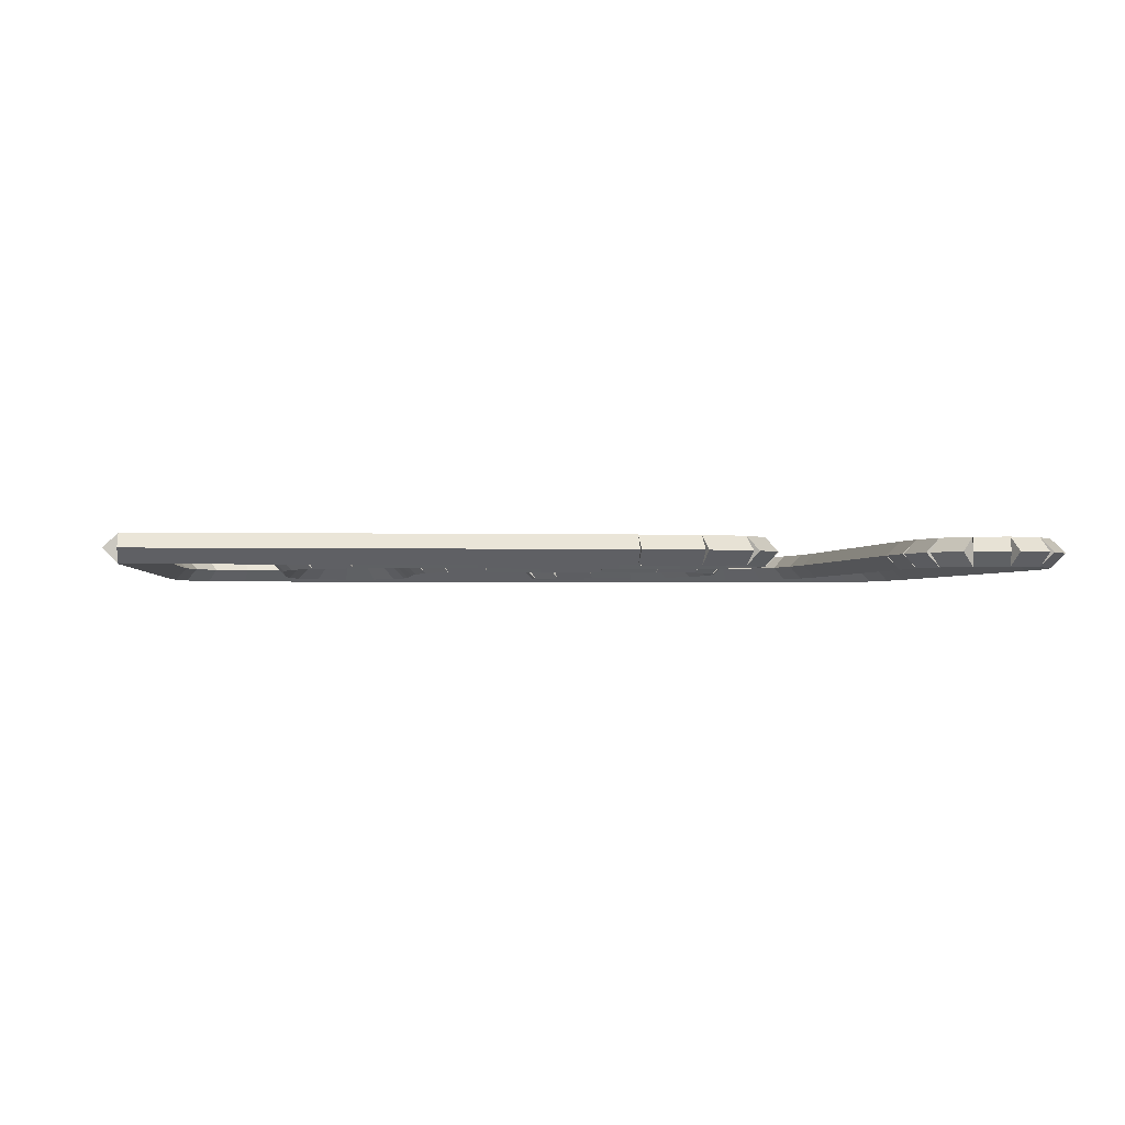
<metadata>
{"format":"obj","ext":"obj","renderer":"f3d","projection":"perspective","resolution":1024,"background":"white","views":[{"elev":-1.5,"azim":173.9,"up":"+Y"}]}
</metadata>
<code>
g name
v 12.7 51 9.989
v 12.5 50.8 9.989
v 12.7 50.6 9.989
v 12.9 50.8 9.989
v 12.7 51 0
v 12.5 50.8 0
v 12.7 50.6 0
v 12.9 50.8 0
f 1 2 3 4
f 6 2 1 5
f 5 1 4 8
f 6 5 8 7
f 8 4 3 7
f 7 3 2 6
g name
v 12.66 51 10.92
v 12.46 50.8 10.91
v 12.66 50.6 10.92
v 12.86 50.8 10.93
v 12.7 51 9.989
v 12.5 50.8 9.981
v 12.7 50.6 9.989
v 12.9 50.8 9.997
f 9 10 11 12
f 14 10 9 13
f 13 9 12 16
f 14 13 16 15
f 16 12 11 15
f 15 11 10 14
g name
v 12.51 51 11.7
v 12.32 50.8 11.67
v 12.51 50.6 11.7
v 12.71 50.8 11.74
v 12.66 51 10.92
v 12.47 50.8 10.88
v 12.66 50.6 10.92
v 12.86 50.8 10.96
f 17 18 19 20
f 22 18 17 21
f 21 17 20 24
f 22 21 24 23
f 24 20 19 23
f 23 19 18 22
g name
v 12.14 51 12.26
v 11.98 50.8 12.14
v 12.14 50.6 12.26
v 12.31 50.8 12.37
v 12.51 51 11.7
v 12.35 50.8 11.59
v 12.51 50.6 11.7
v 12.68 50.8 11.82
f 25 26 27 28
f 30 26 25 29
f 29 25 28 32
f 30 29 32 31
f 32 28 27 31
f 31 27 26 30
g name
v 11.51 51 12.56
v 11.43 50.8 12.38
v 11.51 50.6 12.56
v 11.6 50.8 12.74
v 12.14 51 12.26
v 12.06 50.8 12.08
v 12.14 50.6 12.26
v 12.23 50.8 12.44
f 33 34 35 36
f 38 34 33 37
f 37 33 36 40
f 38 37 40 39
f 40 36 35 39
f 39 35 34 38
g name
v 10.66 51 12.67
v 10.64 50.8 12.48
v 10.66 50.6 12.67
v 10.69 50.8 12.87
v 11.51 51 12.56
v 11.49 50.8 12.36
v 11.51 50.6 12.56
v 11.54 50.8 12.76
f 41 42 43 44
f 46 42 41 45
f 45 41 44 48
f 46 45 48 47
f 48 44 43 47
f 47 43 42 46
g name
v 9.7 51 12.7
v 9.695 50.8 12.5
v 9.7 50.6 12.7
v 9.705 50.8 12.9
v 10.66 51 12.67
v 10.66 50.8 12.47
v 10.66 50.6 12.67
v 10.67 50.8 12.87
f 49 50 51 52
f 54 50 49 53
f 53 49 52 56
f 54 53 56 55
f 56 52 51 55
f 55 51 50 54
g name
v 2.711 51 12.7
v 2.711 50.8 12.5
v 2.711 50.6 12.7
v 2.711 50.8 12.9
v 9.7 51 12.7
v 9.7 50.8 12.5
v 9.7 50.6 12.7
v 9.7 50.8 12.9
f 57 58 59 60
f 62 58 57 61
f 61 57 60 64
f 62 61 64 63
f 64 60 59 63
f 63 59 58 62
g name
v 1.781 51 12.66
v 1.789 50.8 12.46
v 1.781 50.6 12.66
v 1.774 50.8 12.86
v 2.711 51 12.7
v 2.719 50.8 12.5
v 2.711 50.6 12.7
v 2.703 50.8 12.9
f 65 66 67 68
f 70 66 65 69
f 69 65 68 72
f 70 69 72 71
f 72 68 67 71
f 71 67 66 70
g name
v 0.9963 51 12.51
v 1.033 50.8 12.32
v 0.9963 50.6 12.51
v 0.9592 50.8 12.71
v 1.781 51 12.66
v 1.819 50.8 12.47
v 1.781 50.6 12.66
v 1.744 50.8 12.86
f 73 74 75 76
f 78 74 73 77
f 77 73 76 80
f 78 77 80 79
f 80 76 75 79
f 79 75 74 78
g name
v 0.4444 51 12.14
v 0.5559 50.8 11.98
v 0.4444 50.6 12.14
v 0.333 50.8 12.31
v 0.9963 51 12.51
v 1.108 50.8 12.35
v 0.9963 50.6 12.51
v 0.8848 50.8 12.68
f 81 82 83 84
f 86 82 81 85
f 85 81 84 88
f 86 85 88 87
f 88 84 83 87
f 87 83 82 86
g name
v 0.1407 51 11.51
v 0.3209 50.8 11.43
v 0.1407 50.6 11.51
v -0.0394 50.8 11.6
v 0.4444 51 12.14
v 0.6246 50.8 12.06
v 0.4444 50.6 12.14
v 0.2643 50.8 12.23
f 89 90 91 92
f 94 90 89 93
f 93 89 92 96
f 94 93 96 95
f 96 92 91 95
f 95 91 90 94
g name
v 0.02593 51 10.66
v 0.2241 50.8 10.64
v 0.02593 50.6 10.66
v -0.1723 50.8 10.69
v 0.1407 51 11.51
v 0.3389 50.8 11.49
v 0.1407 50.6 11.51
v -0.05747 50.8 11.54
f 97 98 99 100
f 102 98 97 101
f 101 97 100 104
f 102 101 104 103
f 104 100 99 103
f 103 99 98 102
g name
v 0 51 9.7
v 0.1999 50.8 9.695
v -1.863e-09 50.6 9.7
v -0.1999 50.8 9.705
v 0.02593 51 10.66
v 0.2259 50.8 10.66
v 0.02593 50.6 10.66
v -0.174 50.8 10.67
f 105 106 107 108
f 110 106 105 109
f 109 105 108 112
f 110 109 112 111
f 112 108 107 111
f 111 107 106 110
g name
v 0 51 2.711
v 0.2 50.8 2.711
v -4.136e-14 50.6 2.711
v -0.2 50.8 2.711
v -1.192e-16 51 9.7
v 0.2 50.8 9.7
v -4.148e-14 50.6 9.7
v -0.2 50.8 9.7
f 113 114 115 116
f 118 114 113 117
f 117 113 116 120
f 118 117 120 119
f 120 116 115 119
f 119 115 114 118
g name
v 0.03704 51 1.781
v 0.2369 50.8 1.789
v 0.03704 50.6 1.781
v -0.1628 50.8 1.774
v 0 51 2.711
v 0.1998 50.8 2.719
v 0 50.6 2.711
v -0.1998 50.8 2.703
f 121 122 123 124
f 126 122 121 125
f 125 121 124 128
f 126 125 128 127
f 128 124 123 127
f 127 123 122 126
g name
v 0.1852 51 0.9963
v 0.3817 50.8 1.033
v 0.1852 50.6 0.9963
v -0.01135 50.8 0.9592
v 0.03704 51 1.781
v 0.2336 50.8 1.819
v 0.03704 50.6 1.781
v -0.1595 50.8 1.744
f 129 130 131 132
f 134 130 129 133
f 133 129 132 136
f 134 133 136 135
f 136 132 131 135
f 135 131 130 134
g name
v 0.5185 51 0.4445
v 0.6897 50.8 0.5479
v 0.5185 50.6 0.4445
v 0.3473 50.8 0.341
v 0.1852 51 0.9963
v 0.3564 50.8 1.1
v 0.1852 50.6 0.9963
v 0.01399 50.8 0.8929
f 137 138 139 140
f 142 138 137 141
f 141 137 140 144
f 142 141 144 143
f 144 140 139 143
f 143 139 138 142
g name
v 1 51 0.2148
v 1.086 50.8 0.3953
v 1 50.6 0.2148
v 0.9139 50.8 0.0343
v 0.5185 51 0.4445
v 0.6046 50.8 0.625
v 0.5185 50.6 0.4445
v 0.4324 50.8 0.2639
f 145 146 147 148
f 150 146 145 149
f 149 145 148 152
f 150 149 152 151
f 152 148 147 151
f 151 147 146 150
g name
v 1.481 51 0.3222
v 1.438 50.8 0.5174
v 1.481 50.6 0.3222
v 1.525 50.8 0.127
v 1 51 0.2148
v 0.9565 50.8 0.41
v 1 50.6 0.2148
v 1.044 50.8 0.01962
f 153 154 155 156
f 158 154 153 157
f 157 153 156 160
f 158 157 160 159
f 160 156 155 159
f 159 155 154 158
g name
v 1.815 51 0.7667
v 1.655 50.8 0.8867
v 1.815 50.6 0.7667
v 1.975 50.8 0.6467
v 1.481 51 0.3222
v 1.321 50.8 0.4422
v 1.481 50.6 0.3222
v 1.641 50.8 0.2022
f 161 162 163 164
f 166 162 161 165
f 165 161 164 168
f 166 165 168 167
f 168 164 163 167
f 167 163 162 166
g name
v 1.963 51 1.4
v 1.768 50.8 1.446
v 1.963 50.6 1.4
v 2.158 50.8 1.354
v 1.815 51 0.7667
v 1.62 50.8 0.8122
v 1.815 50.6 0.7667
v 2.01 50.8 0.7211
f 169 170 171 172
f 174 170 169 173
f 173 169 172 176
f 174 173 176 175
f 176 172 171 175
f 175 171 170 174
g name
v 2 51 2.148
v 1.8 50.8 2.158
v 2 50.6 2.148
v 2.2 50.8 2.138
v 1.963 51 1.4
v 1.763 50.8 1.41
v 1.963 50.6 1.4
v 2.163 50.8 1.39
f 177 178 179 180
f 182 178 177 181
f 181 177 180 184
f 182 181 184 183
f 184 180 179 183
f 183 179 178 182
g name
v 2.2 50.8 7.7
v 2 51 7.7
v 1.8 50.8 7.7
v 2 50.6 7.7
v 2.2 50.8 2.148
v 2 51 2.148
v 1.8 50.8 2.148
v 2 50.6 2.148
f 185 186 187 188
f 190 186 185 189
f 189 185 188 192
f 190 189 192 191
f 192 188 187 191
f 191 187 186 190
g name
v 2.026 51 8.663
v 1.826 50.8 8.668
v 2.026 50.6 8.663
v 2.226 50.8 8.658
v 2 51 7.7
v 1.8 50.8 7.705
v 2 50.6 7.7
v 2.2 50.8 7.695
f 193 194 195 196
f 198 194 193 197
f 197 193 196 200
f 198 197 200 199
f 200 196 195 199
f 199 195 194 198
g name
v 2.141 51 9.515
v 1.943 50.8 9.542
v 2.141 50.6 9.515
v 2.339 50.8 9.488
v 2.026 51 8.663
v 1.828 50.8 8.69
v 2.026 50.6 8.663
v 2.224 50.8 8.636
f 201 202 203 204
f 206 202 201 205
f 205 201 204 208
f 206 205 208 207
f 208 204 203 207
f 207 203 202 206
g name
v 2.444 51 10.14
v 2.264 50.8 10.23
v 2.444 50.6 10.14
v 2.625 50.8 10.06
v 2.141 51 9.515
v 1.961 50.8 9.602
v 2.141 50.6 9.515
v 2.321 50.8 9.428
f 209 210 211 212
f 214 210 209 213
f 213 209 212 216
f 214 213 216 215
f 216 212 211 215
f 215 211 210 214
g name
v 2.996 51 10.51
v 2.885 50.8 10.68
v 2.996 50.6 10.51
v 3.108 50.8 10.35
v 2.444 51 10.14
v 2.333 50.8 10.31
v 2.444 50.6 10.14
v 2.556 50.8 9.978
f 217 218 219 220
f 222 218 217 221
f 221 217 220 224
f 222 221 224 223
f 224 220 219 223
f 223 219 218 222
g name
v 3.781 51 10.66
v 3.744 50.8 10.86
v 3.781 50.6 10.66
v 3.819 50.8 10.47
v 2.996 51 10.51
v 2.959 50.8 10.71
v 2.996 50.6 10.51
v 3.033 50.8 10.32
f 225 226 227 228
f 230 226 225 229
f 229 225 228 232
f 230 229 232 231
f 232 228 227 231
f 231 227 226 230
g name
v 4.674 51 10.7
v 4.666 50.8 10.9
v 4.674 50.6 10.7
v 4.682 50.8 10.5
v 3.781 51 10.66
v 3.773 50.8 10.86
v 3.781 50.6 10.66
v 3.79 50.8 10.46
f 233 234 235 236
f 238 234 233 237
f 237 233 236 240
f 238 237 240 239
f 240 236 235 239
f 239 235 234 238
g name
v 5.515 51 10.63
v 5.532 50.8 10.83
v 5.515 50.6 10.63
v 5.497 50.8 10.43
v 4.674 51 10.7
v 4.692 50.8 10.9
v 4.674 50.6 10.7
v 4.657 50.8 10.5
f 241 242 243 244
f 246 242 241 245
f 245 241 244 248
f 246 245 248 247
f 248 244 243 247
f 247 243 242 246
g name
v 6.144 51 10.4
v 6.211 50.8 10.59
v 6.144 50.6 10.4
v 6.078 50.8 10.22
v 5.515 51 10.63
v 5.581 50.8 10.81
v 5.515 50.6 10.63
v 5.448 50.8 10.44
f 249 250 251 252
f 254 250 249 253
f 253 249 252 256
f 254 253 256 255
f 256 252 251 255
f 255 251 250 254
g name
v 6.478 51 9.959
v 6.638 50.8 10.08
v 6.478 50.6 9.959
v 6.318 50.8 9.839
v 6.144 51 10.4
v 6.304 50.8 10.52
v 6.144 50.6 10.4
v 5.984 50.8 10.28
f 257 258 259 260
f 262 258 257 261
f 261 257 260 264
f 262 261 264 263
f 264 260 259 263
f 263 259 258 262
g name
v 6.678 50.8 9.441
v 6.478 50.6 9.441
v 6.278 50.8 9.441
v 6.478 51 9.441
v 6.678 50.8 9.959
v 6.478 50.6 9.959
v 6.278 50.8 9.959
v 6.478 51 9.959
f 265 266 267 268
f 270 266 265 269
f 269 265 268 272
f 270 269 272 271
f 272 268 267 271
f 271 267 266 270
g name
v 6.156 51 8.996
v 6.317 50.8 8.879
v 6.156 50.6 8.996
v 5.994 50.8 9.114
v 6.478 51 9.441
v 6.64 50.8 9.323
v 6.478 50.6 9.441
v 6.316 50.8 9.558
f 273 274 275 276
f 278 274 273 277
f 277 273 276 280
f 278 277 280 279
f 280 276 275 279
f 279 275 274 278
g name
v 5.596 51 8.737
v 5.68 50.8 8.556
v 5.596 50.6 8.737
v 5.512 50.8 8.918
v 6.156 51 8.996
v 6.24 50.8 8.815
v 6.156 50.6 8.996
v 6.071 50.8 9.178
f 281 282 283 284
f 286 282 281 285
f 285 281 284 288
f 286 285 288 287
f 288 284 283 287
f 287 283 282 286
g name
v 4.959 51 8.515
v 5.025 50.8 8.326
v 4.959 50.6 8.515
v 4.893 50.8 8.704
v 5.596 51 8.737
v 5.662 50.8 8.548
v 5.596 50.6 8.737
v 5.53 50.8 8.926
f 289 290 291 292
f 294 290 289 293
f 293 289 292 296
f 294 293 296 295
f 296 292 291 295
f 295 291 290 294
g name
v 4.444 51 8.144
v 4.561 50.8 7.982
v 4.444 50.6 8.144
v 4.328 50.8 8.307
v 4.959 51 8.515
v 5.076 50.8 8.352
v 4.959 50.6 8.515
v 4.842 50.8 8.677
f 297 298 299 300
f 302 298 297 301
f 301 297 300 304
f 302 301 304 303
f 304 300 299 303
f 303 299 298 302
g name
v 4.141 51 7.515
v 4.321 50.8 7.428
v 4.141 50.6 7.515
v 3.961 50.8 7.602
v 4.444 51 8.144
v 4.625 50.8 8.058
v 4.444 50.6 8.144
v 4.264 50.8 8.231
f 305 306 307 308
f 310 306 305 309
f 309 305 308 312
f 310 309 312 311
f 312 308 307 311
f 311 307 306 310
g name
v 4.026 51 6.674
v 4.224 50.8 6.647
v 4.026 50.6 6.674
v 3.828 50.8 6.701
v 4.141 51 7.515
v 4.339 50.8 7.488
v 4.141 50.6 7.515
v 3.943 50.8 7.542
f 313 314 315 316
f 318 314 313 317
f 317 313 316 320
f 318 317 320 319
f 320 316 315 319
f 319 315 314 318
g name
v 4.037 51 5.781
v 4.237 50.8 5.784
v 4.037 50.6 5.781
v 3.837 50.8 5.779
v 4.026 51 6.674
v 4.226 50.8 6.677
v 4.026 50.6 6.674
v 3.826 50.8 6.672
f 321 322 323 324
f 326 322 321 325
f 325 321 324 328
f 326 325 328 327
f 328 324 323 327
f 327 323 322 326
g name
v 4.185 51 4.996
v 4.382 50.8 5.033
v 4.185 50.6 4.996
v 3.989 50.8 4.959
v 4.037 51 5.781
v 4.234 50.8 5.819
v 4.037 50.6 5.781
v 3.841 50.8 5.744
f 329 330 331 332
f 334 330 329 333
f 333 329 332 336
f 334 333 336 335
f 336 332 331 335
f 335 331 330 334
g name
v 4.556 51 4.444
v 4.722 50.8 4.556
v 4.556 50.6 4.444
v 4.389 50.8 4.333
v 4.185 51 4.996
v 4.351 50.8 5.108
v 4.185 50.6 4.996
v 4.019 50.8 4.885
f 337 338 339 340
f 342 338 337 341
f 341 337 340 344
f 342 341 344 343
f 344 340 339 343
f 343 339 338 342
g name
v 5.185 51 4.141
v 5.272 50.8 4.321
v 5.185 50.6 4.141
v 5.098 50.8 3.961
v 4.556 51 4.444
v 4.642 50.8 4.625
v 4.556 50.6 4.444
v 4.469 50.8 4.264
f 345 346 347 348
f 350 346 345 349
f 349 345 348 352
f 350 349 352 351
f 352 348 347 351
f 351 347 346 350
g name
v 6.026 51 4.026
v 6.053 50.8 4.224
v 6.026 50.6 4.026
v 5.999 50.8 3.828
v 5.185 51 4.141
v 5.212 50.8 4.339
v 5.185 50.6 4.141
v 5.158 50.8 3.943
f 353 354 355 356
f 358 354 353 357
f 357 353 356 360
f 358 357 360 359
f 360 356 355 359
f 359 355 354 358
g name
v 6.919 51 4.037
v 6.916 50.8 4.237
v 6.919 50.6 4.037
v 6.921 50.8 3.837
v 6.026 51 4.026
v 6.023 50.8 4.226
v 6.026 50.6 4.026
v 6.028 50.8 3.826
f 361 362 363 364
f 366 362 361 365
f 365 361 364 368
f 366 365 368 367
f 368 364 363 367
f 367 363 362 366
g name
v 7.704 51 4.185
v 7.667 50.8 4.382
v 7.704 50.6 4.185
v 7.741 50.8 3.989
v 6.919 51 4.037
v 6.881 50.8 4.234
v 6.919 50.6 4.037
v 6.956 50.8 3.841
f 369 370 371 372
f 374 370 369 373
f 373 369 372 376
f 374 373 376 375
f 376 372 371 375
f 375 371 370 374
g name
v 8.256 51 4.556
v 8.144 50.8 4.722
v 8.256 50.6 4.556
v 8.367 50.8 4.389
v 7.704 51 4.185
v 7.592 50.8 4.351
v 7.704 50.6 4.185
v 7.815 50.8 4.019
f 377 378 379 380
f 382 378 377 381
f 381 377 380 384
f 382 381 384 383
f 384 380 379 383
f 383 379 378 382
g name
v 8.559 51 5.185
v 8.379 50.8 5.272
v 8.559 50.6 5.185
v 8.739 50.8 5.098
v 8.256 51 4.556
v 8.075 50.8 4.642
v 8.256 50.6 4.556
v 8.436 50.8 4.469
f 385 386 387 388
f 390 386 385 389
f 389 385 388 392
f 390 389 392 391
f 392 388 387 391
f 391 387 386 390
g name
v 8.674 51 6.026
v 8.476 50.8 6.053
v 8.674 50.6 6.026
v 8.872 50.8 5.999
v 8.559 51 5.185
v 8.361 50.8 5.212
v 8.559 50.6 5.185
v 8.757 50.8 5.158
f 393 394 395 396
f 398 394 393 397
f 397 393 396 400
f 398 397 400 399
f 400 396 395 399
f 399 395 394 398
g name
v 8.7 51 6.919
v 8.5 50.8 6.924
v 8.7 50.6 6.919
v 8.9 50.8 6.913
v 8.674 51 6.026
v 8.474 50.8 6.032
v 8.674 50.6 6.026
v 8.874 50.8 6.02
f 401 402 403 404
f 406 402 401 405
f 405 401 404 408
f 406 405 408 407
f 408 404 403 407
f 407 403 402 406
g name
v 8.9 50.8 8.552
v 8.7 51 8.552
v 8.5 50.8 8.552
v 8.7 50.6 8.552
v 8.9 50.8 6.919
v 8.7 51 6.919
v 8.5 50.8 6.919
v 8.7 50.6 6.919
f 409 410 411 412
f 414 410 409 413
f 413 409 412 416
f 414 413 416 415
f 416 412 411 415
f 415 411 410 414
g name
v 8.737 51 9.3
v 8.537 50.8 9.31
v 8.737 50.6 9.3
v 8.937 50.8 9.29
v 8.7 51 8.552
v 8.5 50.8 8.562
v 8.7 50.6 8.552
v 8.9 50.8 8.542
f 417 418 419 420
f 422 418 417 421
f 421 417 420 424
f 422 421 424 423
f 424 420 419 423
f 423 419 418 422
g name
v 8.885 51 9.933
v 8.69 50.8 9.979
v 8.885 50.6 9.933
v 9.08 50.8 9.888
v 8.737 51 9.3
v 8.542 50.8 9.346
v 8.737 50.6 9.3
v 8.932 50.8 9.254
f 425 426 427 428
f 430 426 425 429
f 429 425 428 432
f 430 429 432 431
f 432 428 427 431
f 431 427 426 430
g name
v 9.219 51 10.38
v 9.059 50.8 10.5
v 9.219 50.6 10.38
v 9.379 50.8 10.26
v 8.885 51 9.933
v 8.725 50.8 10.05
v 8.885 50.6 9.933
v 9.045 50.8 9.813
f 433 434 435 436
f 438 434 433 437
f 437 433 436 440
f 438 437 440 439
f 440 436 435 439
f 439 435 434 438
g name
v 9.7 51 10.49
v 9.656 50.8 10.68
v 9.7 50.6 10.49
v 9.744 50.8 10.29
v 9.219 51 10.38
v 9.175 50.8 10.57
v 9.219 50.6 10.38
v 9.262 50.8 10.18
f 441 442 443 444
f 446 442 441 445
f 445 441 444 448
f 446 445 448 447
f 448 444 443 447
f 447 443 442 446
g name
v 10.18 51 10.26
v 10.27 50.8 10.44
v 10.18 50.6 10.26
v 10.1 50.8 10.07
v 9.7 51 10.49
v 9.786 50.8 10.67
v 9.7 50.6 10.49
v 9.614 50.8 10.3
f 449 450 451 452
f 454 450 449 453
f 453 449 452 456
f 454 453 456 455
f 456 452 451 455
f 455 451 450 454
g name
v 10.51 51 9.704
v 10.69 50.8 9.807
v 10.51 50.6 9.704
v 10.34 50.8 9.6
v 10.18 51 10.26
v 10.35 50.8 10.36
v 10.18 50.6 10.26
v 10.01 50.8 10.15
f 457 458 459 460
f 462 458 457 461
f 461 457 460 464
f 462 461 464 463
f 464 460 459 463
f 463 459 458 462
g name
v 10.66 51 8.919
v 10.86 50.8 8.956
v 10.66 50.6 8.919
v 10.47 50.8 8.881
v 10.51 51 9.704
v 10.71 50.8 9.741
v 10.51 50.6 9.704
v 10.32 50.8 9.667
f 465 466 467 468
f 470 466 465 469
f 469 465 468 472
f 470 469 472 471
f 472 468 467 471
f 471 467 466 470
g name
v 10.7 51 7.989
v 10.9 50.8 7.997
v 10.7 50.6 7.989
v 10.5 50.8 7.981
v 10.66 51 8.919
v 10.86 50.8 8.926
v 10.66 50.6 8.919
v 10.46 50.8 8.911
f 473 474 475 476
f 478 474 473 477
f 477 473 476 480
f 478 477 480 479
f 480 476 475 479
f 479 475 474 478
g name
v 10.9 50.8 5
v 10.7 50.6 5
v 10.5 50.8 5
v 10.7 51 5
v 10.9 50.8 7.989
v 10.7 50.6 7.989
v 10.5 50.8 7.989
v 10.7 51 7.989
f 481 482 483 484
f 486 482 481 485
f 485 481 484 488
f 486 485 488 487
f 488 484 483 487
f 487 483 482 486
g name
v 10.67 51 4.037
v 10.87 50.8 4.032
v 10.67 50.6 4.037
v 10.47 50.8 4.042
v 10.7 51 5
v 10.9 50.8 4.995
v 10.7 50.6 5
v 10.5 50.8 5.005
f 489 490 491 492
f 494 490 489 493
f 493 489 492 496
f 494 493 496 495
f 496 492 491 495
f 495 491 490 494
g name
v 10.56 51 3.185
v 10.76 50.8 3.158
v 10.56 50.6 3.185
v 10.36 50.8 3.212
v 10.67 51 4.037
v 10.87 50.8 4.01
v 10.67 50.6 4.037
v 10.48 50.8 4.064
f 497 498 499 500
f 502 498 497 501
f 501 497 500 504
f 502 501 504 503
f 504 500 499 503
f 503 499 498 502
g name
v 10.26 51 2.556
v 10.44 50.8 2.469
v 10.26 50.6 2.556
v 10.08 50.8 2.642
v 10.56 51 3.185
v 10.74 50.8 3.098
v 10.56 50.6 3.185
v 10.38 50.8 3.272
f 505 506 507 508
f 510 506 505 509
f 509 505 508 512
f 510 509 512 511
f 512 508 507 511
f 511 507 506 510
g name
v 9.704 51 2.185
v 9.815 50.8 2.019
v 9.704 50.6 2.185
v 9.592 50.8 2.351
v 10.26 51 2.556
v 10.37 50.8 2.389
v 10.26 50.6 2.556
v 10.14 50.8 2.722
f 513 514 515 516
f 518 514 513 517
f 517 513 516 520
f 518 517 520 519
f 520 516 515 519
f 519 515 514 518
g name
v 8.919 51 2.037
v 8.956 50.8 1.841
v 8.919 50.6 2.037
v 8.881 50.8 2.234
v 9.704 51 2.185
v 9.741 50.8 1.989
v 9.704 50.6 2.185
v 9.667 50.8 2.382
f 521 522 523 524
f 526 522 521 525
f 525 521 524 528
f 526 525 528 527
f 528 524 523 527
f 527 523 522 526
g name
v 7.989 51 2
v 7.997 50.8 1.8
v 7.989 50.6 2
v 7.981 50.8 2.2
v 8.919 51 2.037
v 8.926 50.8 1.837
v 8.919 50.6 2.037
v 8.911 50.8 2.237
f 529 530 531 532
f 534 530 529 533
f 533 529 532 536
f 534 533 536 535
f 536 532 531 535
f 535 531 530 534
g name
v 6.037 51 2
v 6.037 50.8 1.8
v 6.037 50.6 2
v 6.037 50.8 2.2
v 7.989 51 2
v 7.989 50.8 1.8
v 7.989 50.6 2
v 7.989 50.8 2.2
f 537 538 539 540
f 542 538 537 541
f 541 537 540 544
f 542 541 544 543
f 544 540 539 543
f 543 539 538 542
g name
v 5.185 51 1.926
v 5.203 50.8 1.727
v 5.185 50.6 1.926
v 5.168 50.8 2.125
v 6.037 51 2
v 6.054 50.8 1.801
v 6.037 50.6 2
v 6.02 50.8 2.199
f 545 546 547 548
f 550 546 545 549
f 549 545 548 552
f 550 549 552 551
f 552 548 547 551
f 551 547 546 550
g name
v 4.556 51 1.704
v 4.622 50.8 1.515
v 4.556 50.6 1.704
v 4.489 50.8 1.892
v 5.185 51 1.926
v 5.252 50.8 1.737
v 5.185 50.6 1.926
v 5.119 50.8 2.115
f 553 554 555 556
f 558 554 553 557
f 557 553 556 560
f 558 557 560 559
f 560 556 555 559
f 559 555 554 558
g name
v 4.222 51 1.259
v 4.382 50.8 1.139
v 4.222 50.6 1.259
v 4.062 50.8 1.379
v 4.556 51 1.704
v 4.716 50.8 1.584
v 4.556 50.6 1.704
v 4.396 50.8 1.824
f 561 562 563 564
f 566 562 561 565
f 565 561 564 568
f 566 565 568 567
f 568 564 563 567
f 567 563 562 566
g name
v 4.222 51 0.7407
v 4.422 50.8 0.7407
v 4.222 50.6 0.7407
v 4.022 50.8 0.7407
v 4.222 51 1.259
v 4.422 50.8 1.259
v 4.222 50.6 1.259
v 4.022 50.8 1.259
f 569 570 571 572
f 574 570 569 573
f 573 569 572 576
f 574 573 576 575
f 576 572 571 575
f 575 571 570 574
g name
v 4.556 51 0.2963
v 4.716 50.8 0.4163
v 4.556 50.6 0.2963
v 4.396 50.8 0.1763
v 4.222 51 0.7407
v 4.382 50.8 0.8607
v 4.222 50.6 0.7407
v 4.062 50.8 0.6207
f 577 578 579 580
f 582 578 577 581
f 581 577 580 584
f 582 581 584 583
f 584 580 579 583
f 583 579 578 582
g name
v 5.185 51 0.07408
v 5.252 50.8 0.2627
v 5.185 50.6 0.07408
v 5.119 50.8 -0.1145
v 4.556 51 0.2963
v 4.622 50.8 0.4849
v 4.556 50.6 0.2963
v 4.489 50.8 0.1077
f 585 586 587 588
f 590 586 585 589
f 589 585 588 592
f 590 589 592 591
f 592 588 587 591
f 591 587 586 590
g name
v 6.037 51 6.408e-06
v 6.054 50.8 0.1993
v 6.037 50.6 6.415e-06
v 6.02 50.8 -0.1992
v 5.185 51 0.07408
v 5.203 50.8 0.2733
v 5.185 50.6 0.07408
v 5.168 50.8 -0.1252
f 593 594 595 596
f 598 594 593 597
f 597 593 596 600
f 598 597 600 599
f 600 596 595 599
f 599 595 594 598
g name
v 12.7 51 0
v 12.7 50.8 0.2
v 12.7 50.6 0
v 12.7 50.8 -0.2
v 6.037 51 6.404e-06
v 6.037 50.8 0.2
v 6.037 50.6 6.404e-06
v 6.037 50.8 -0.2
f 601 602 603 604
f 606 602 601 605
f 605 601 604 608
f 606 605 608 607
f 608 604 603 607
f 607 603 602 606

</code>
